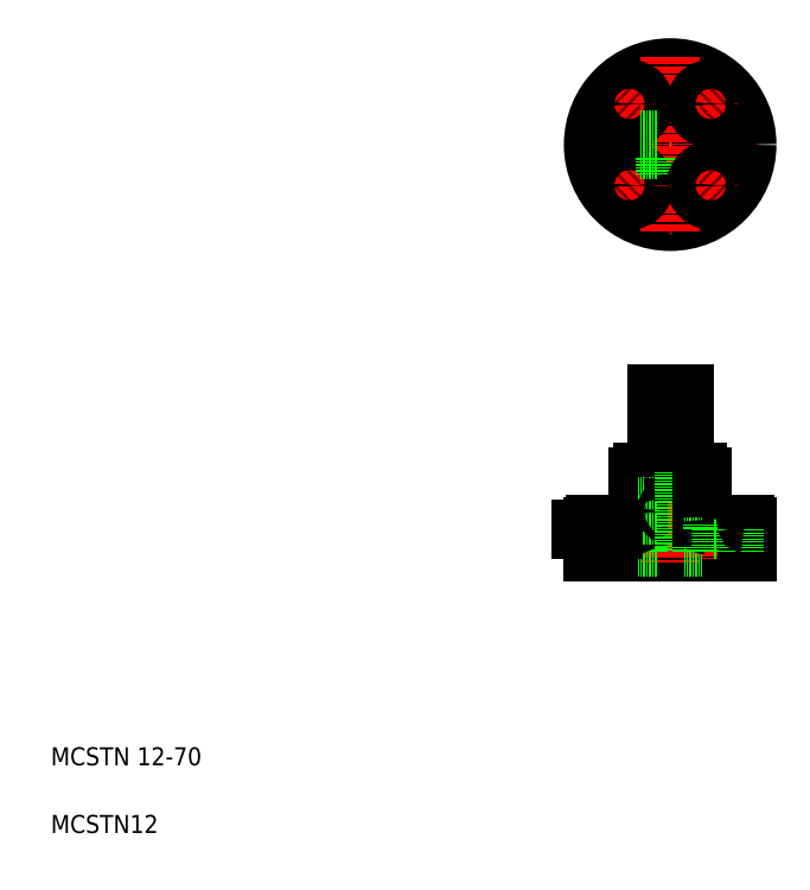
<metadata>
{"format":"dxf","ext":"dxf","renderer":"ezdxf+matplotlib","layout":"modelspace","background":"white","min_lineweight":24,"dpi":150}
</metadata>
<code>
0
SECTION
2
ENTITIES
0
LINE
8
CENTER
10
278.7
20
162.7
30
0
11
297.9
21
162.7
31
0
0
LINE
8
CENTER
10
255.7
20
325.2
30
0
11
333.7
21
325.2
31
0
0
CIRCLE
8
CENTER
10
294.7
20
325.2
30
0
40
25.5
0
LINE
8
0
10
288.7
20
214.7
30
0
11
300.7
21
214.7
31
0
0
LINE
8
0
10
282.7
20
179.7
30
0
11
306.7
21
179.7
31
0
0
LINE
8
0
10
261.7
20
156.7
30
0
11
327.7
21
156.7
31
0
0
LINE
8
0
10
260.7
20
144.7
30
0
11
328.7
21
144.7
31
0
0
CIRCLE
8
0
10
294.7
20
325.2
30
0
40
6
0
CIRCLE
8
0
10
294.7
20
325.2
30
0
40
14
0
CIRCLE
8
0
10
294.7
20
325.2
30
0
40
34
0
LINE
8
CENTER
10
294.7
20
219.7
30
0
11
294.7
21
139.7
31
0
0
LINE
8
0
10
288.7
20
214.7
30
0
11
288.7
21
179.7
31
0
0
TEXT
8
0
10
20
20
50
30
0
40
8
1
MCSTN 12-70
0
TEXT
8
0
10
20
20
20
30
0
40
8
1
MCSTN12
0
LINE
8
CENTER
10
269.2
20
159.7
30
0
11
269.2
21
141.7
31
0
0
LINE
8
0
10
288.7
20
179.7
30
0
11
288.7
21
144.7
31
0
0
LINE
8
0
10
280.7
20
177.7
30
0
11
280.7
21
158.7
31
0
0
LINE
8
0
10
262.7
20
154.7
30
0
11
275.7
21
154.7
31
0
0
LINE
8
0
10
260.7
20
155.7
30
0
11
260.7
21
144.7
31
0
0
ARC
8
0
10
261.7
20
155.7
30
0
40
1
50
90
51
180
0
LINE
8
0
10
262.7
20
156.7
30
0
11
262.7
21
154.7
31
0
0
LINE
8
0
10
266.5
20
154.7
30
0
11
266.5
21
144.7
31
0
0
LINE
8
0
10
272
20
154.7
30
0
11
272
21
144.7
31
0
0
CIRCLE
8
0
10
294.7
20
162.7
30
0
40
2
0
LINE
8
0
10
280.7
20
146.7
30
0
11
288.7
21
146.7
31
0
0
LINE
8
0
10
280.7
20
160.7
30
0
11
288.7
21
160.7
31
0
0
LINE
8
0
10
275.7
20
156.7
30
0
11
275.7
21
154.7
31
0
0
LINE
8
0
10
280.7
20
146.7
30
0
11
280.7
21
144.7
31
0
0
ARC
8
0
10
278.7
20
158.7
30
0
40
2
50
270
51
360
0
LINE
8
0
10
280.7
20
161.1
30
0
11
288.7
21
161.1
31
0
0
LINE
8
0
10
280.7
20
164.4
30
0
11
288.7
21
164.4
31
0
0
LINE
8
0
10
280.7
20
164.7
30
0
11
288.7
21
164.7
31
0
0
CIRCLE
8
0
10
294.7
20
162.7
30
0
40
1.65
0
ARC
8
0
10
282.7
20
177.7
30
0
40
2
50
90
51
180
0
LINE
8
CENTER
10
294.7
20
364.2
30
0
11
294.7
21
286.2
31
0
0
LINE
8
CENTER
10
270.7
20
349.2
30
0
11
282.7
21
337.2
31
0
0
CIRCLE
8
0
10
276.7
20
343.2
30
0
40
2.75
0
CIRCLE
8
0
10
276.7
20
343.2
30
0
40
6.5
0
LINE
8
CENTER
10
270.7
20
301.1
30
0
11
282.7
21
313.2
31
0
0
CIRCLE
8
0
10
276.7
20
307.1
30
0
40
2.75
0
CIRCLE
8
0
10
276.7
20
307.1
30
0
40
6.5
0
LINE
8
0
10
289
20
323.5
30
0
11
280.8
21
323.5
31
0
0
LINE
8
0
10
289.1
20
323.2
30
0
11
280.9
21
323.2
31
0
0
LINE
8
0
10
285
20
323.2
30
0
11
285
21
323.2
31
0
0
LINE
8
0
10
296.7
20
319.5
30
0
11
296.7
21
311.3
31
0
0
LINE
8
0
10
296.4
20
319.4
30
0
11
296.4
21
311.3
31
0
0
LINE
8
0
10
293.1
20
319.4
30
0
11
293.1
21
311.3
31
0
0
LINE
8
0
10
292.7
20
319.5
30
0
11
292.7
21
311.3
31
0
0
LINE
8
0
10
287
20
323.2
30
0
11
287
21
323.2
31
0
0
LINE
8
0
10
289
20
326.8
30
0
11
280.8
21
326.8
31
0
0
LINE
8
0
10
289.1
20
327.2
30
0
11
280.9
21
327.2
31
0
0
LINE
8
0
10
300.7
20
214.7
30
0
11
300.7
21
179.7
31
0
0
LINE
8
CENTER
10
320.2
20
159.7
30
0
11
320.2
21
141.7
31
0
0
LINE
8
0
10
300.7
20
179.7
30
0
11
300.7
21
144.7
31
0
0
LINE
8
0
10
308.7
20
177.7
30
0
11
308.7
21
158.7
31
0
0
LINE
8
0
10
326.7
20
154.7
30
0
11
313.7
21
154.7
31
0
0
LINE
8
0
10
308.7
20
146.7
30
0
11
300.7
21
146.7
31
0
0
ARC
8
0
10
310.7
20
158.7
30
0
40
2
50
180
51
270
0
LINE
8
0
10
313.7
20
156.7
30
0
11
313.7
21
154.7
31
0
0
LINE
8
0
10
308.7
20
146.7
30
0
11
308.7
21
144.7
31
0
0
LINE
8
0
10
317.5
20
154.7
30
0
11
317.5
21
144.7
31
0
0
LINE
8
0
10
326.7
20
156.7
30
0
11
326.7
21
154.7
31
0
0
LINE
8
0
10
328.7
20
155.7
30
0
11
328.7
21
144.7
31
0
0
LINE
8
0
10
323
20
154.7
30
0
11
323
21
144.7
31
0
0
ARC
8
0
10
327.7
20
155.7
30
0
40
1
50
0
51
90
0
ARC
8
0
10
306.7
20
177.7
30
0
40
2
50
0
51
90
0
LINE
8
CENTER
10
318.8
20
349.2
30
0
11
306.8
21
337.2
31
0
0
CIRCLE
8
0
10
312.8
20
343.2
30
0
40
6.5
0
CIRCLE
8
0
10
312.8
20
343.2
30
0
40
2.75
0
LINE
8
CENTER
10
318.8
20
301.1
30
0
11
306.8
21
313.2
31
0
0
CIRCLE
8
0
10
312.8
20
307.1
30
0
40
2.75
0
CIRCLE
8
0
10
312.8
20
307.1
30
0
40
6.5
0
LINE
8
0
10
255.4
20
154.7
30
0
11
269.2
21
154.7
31
0
0
ENDSEC
0
EOF

</code>
